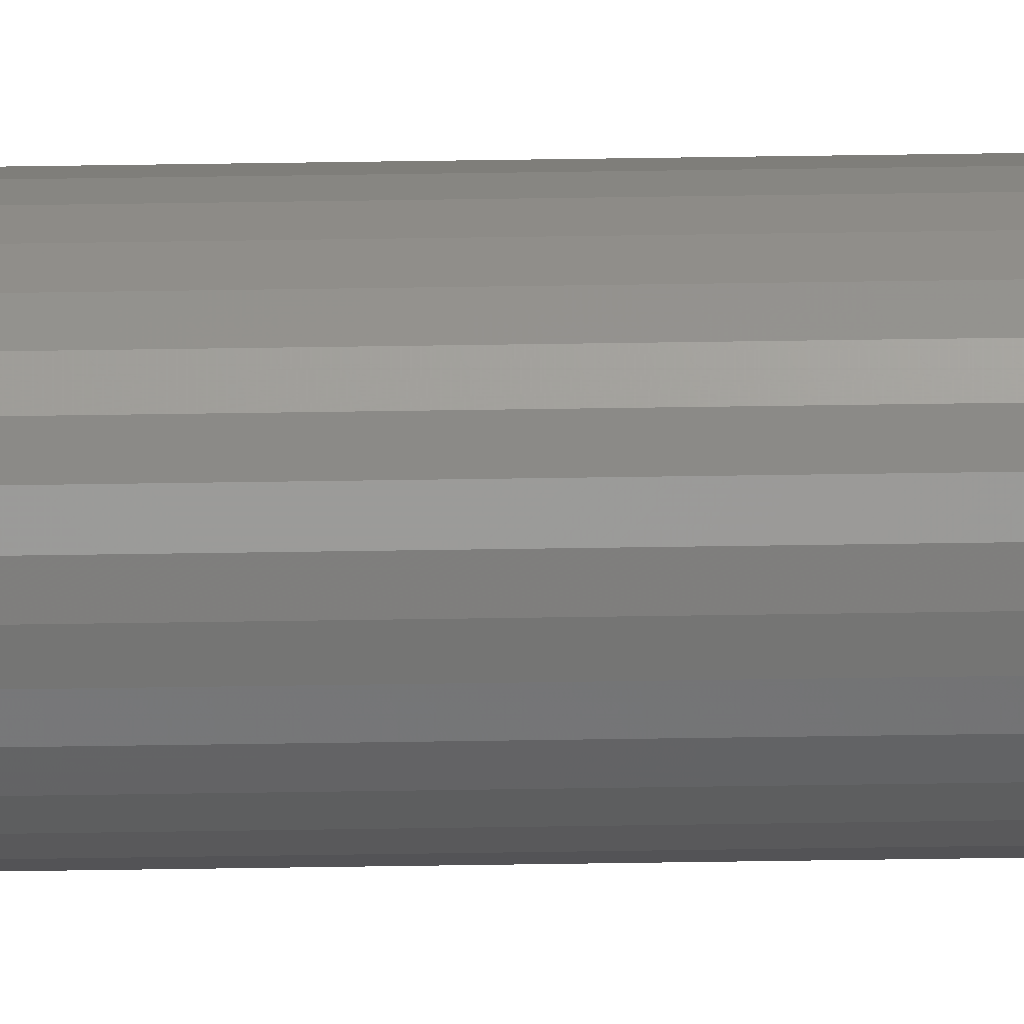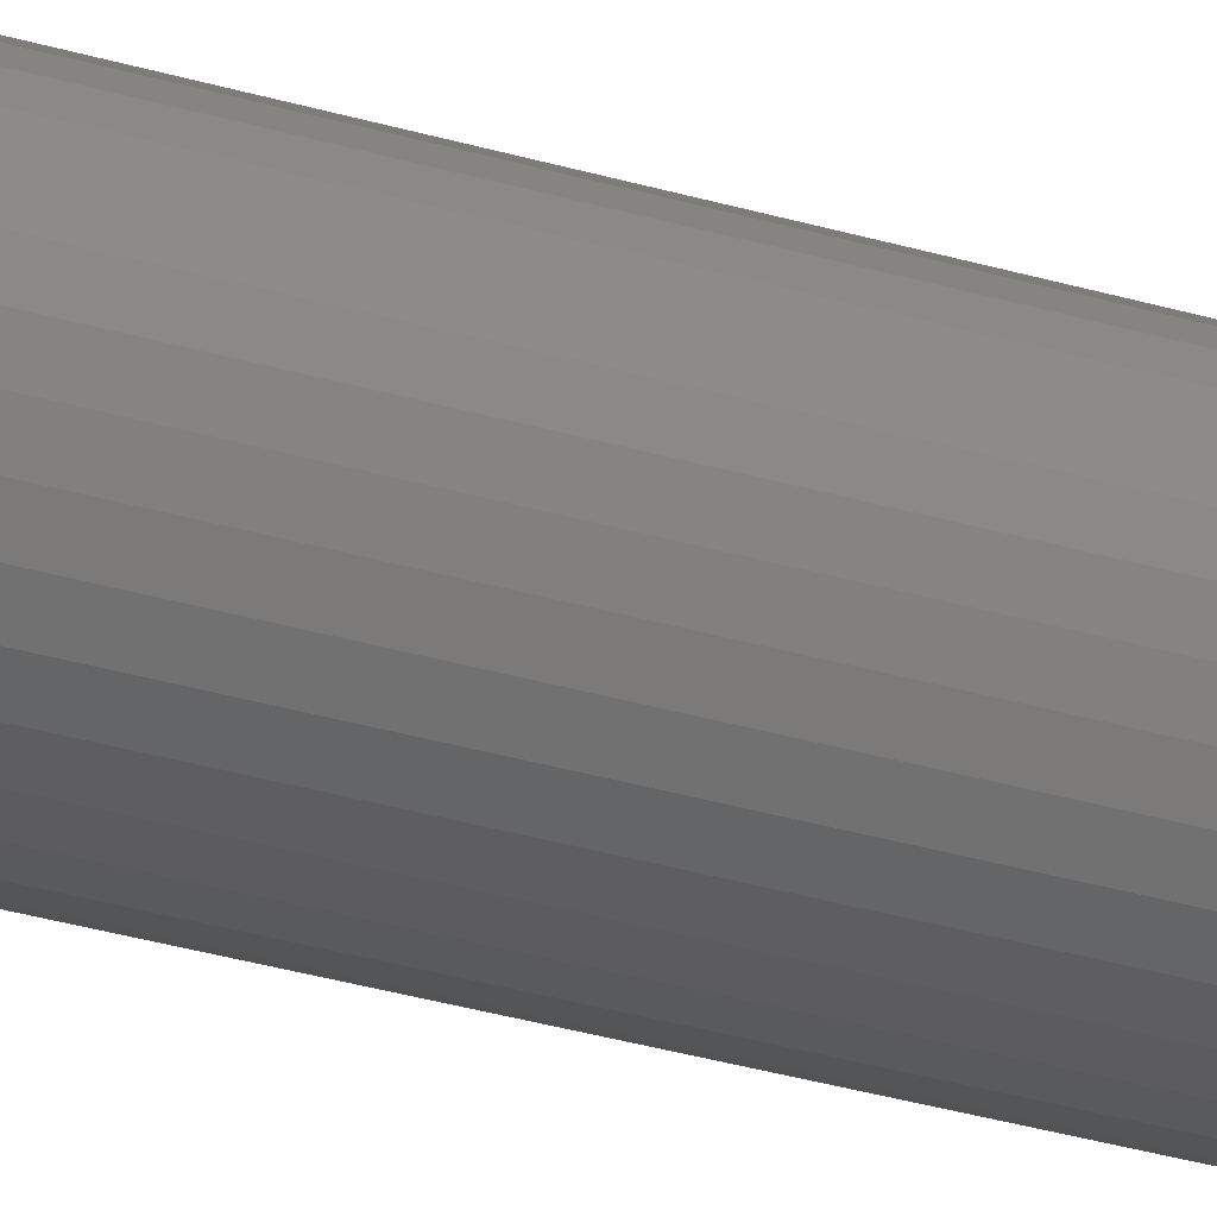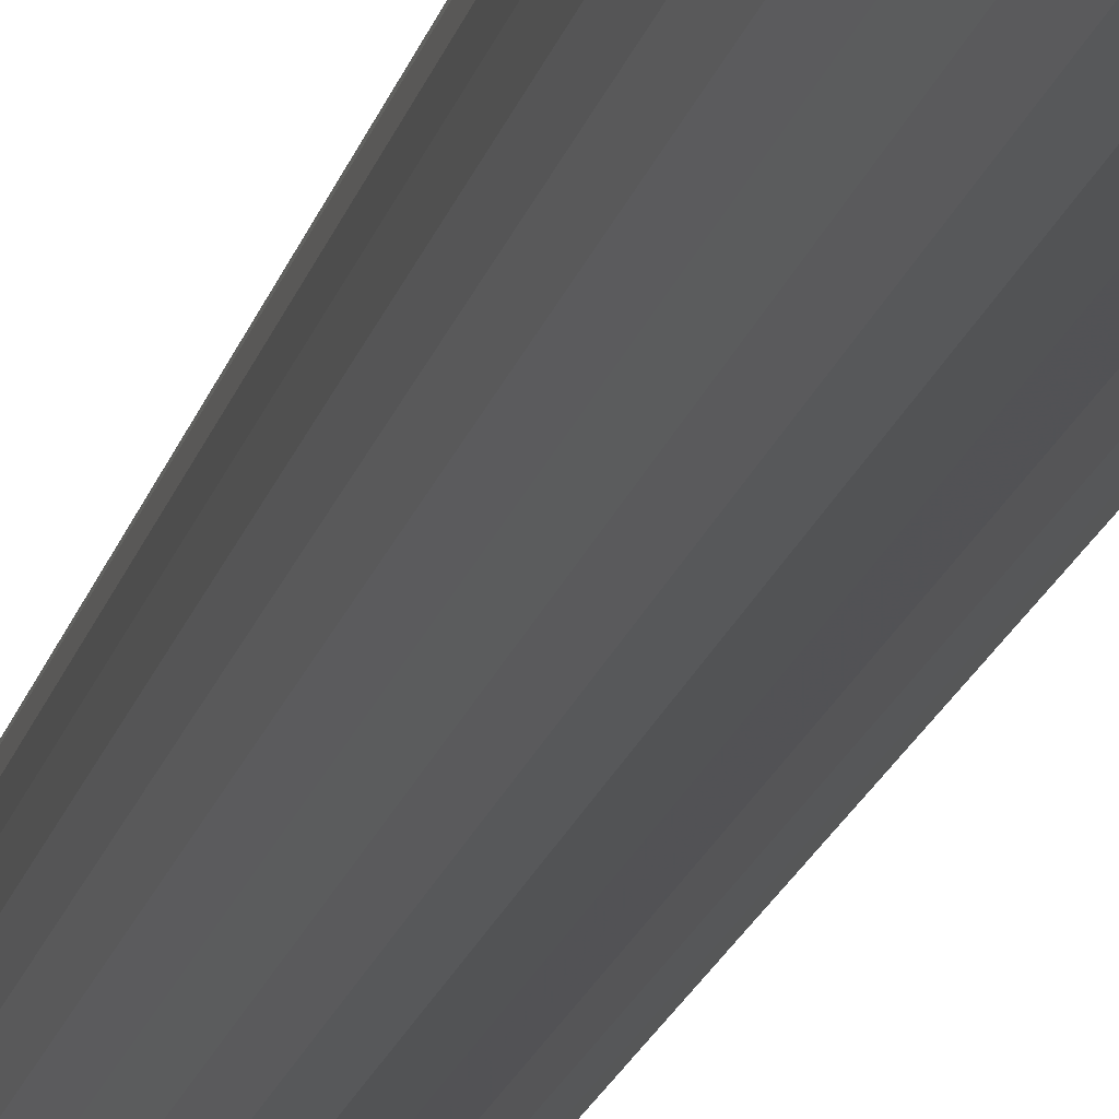
<metadata>
{"format":"stl","ext":"stl","renderer":"f3d","projection":"perspective","resolution":1024,"background":"white","views":[{"elev":73.4,"azim":-90.8,"up":"+Y"},{"elev":-18.4,"azim":54.8,"up":"+Y"},{"elev":-8.2,"azim":-6.0,"up":"+Y"}]}
</metadata>
<code>
# stl→obj: 128 verts, 252 faces
v 0.02348 -0.004621 0
v 0.008151 -0.001572 0
v 0.02393 0 0
v 0.008306 0 0
v -0.008817 0.02188 0
v -0.004374 0.02323 0
v 0.0002467 0.02368 0
v -0.02298 -0.004621 0
v -0.007658 -0.001572 0
v -0.007199 -0.003084 0
v -0.006454 -0.004477 0
v -0.005452 -0.005699 0
v -0.01945 -0.01316 0
v -0.02163 -0.009064 0
v -0.01291 -0.01969 0
v -0.0165 -0.01675 0
v 0.007692 -0.003084 0
v 0.006948 -0.004477 0
v 0.005945 -0.005699 0
v 0.0134 -0.01969 0
v 0.02213 -0.009064 0
v 0.01994 -0.01316 0
v 0.01699 -0.01675 0
v 0.004867 -0.02323 0
v 0.0002467 -0.02368 0
v 0.00931 -0.02188 0
v -0.02344 2.9e-18 0
v -0.007658 0.001572 0
v -0.007812 9.869e-19 0
v -0.02163 0.009064 0
v 0.0002467 0.008059 0
v -0.001326 0.007904 0
v -0.002837 0.007446 0
v -0.004231 0.006701 0
v -0.005452 0.005699 0
v -0.02298 0.004621 0
v -0.01945 0.01316 0
v -0.0165 0.01675 0
v -0.01291 0.01969 0
v 0.004867 0.02323 0
v 0.00931 0.02188 0
v 0.0134 0.01969 0
v 0.01699 0.01675 0
v 0.01994 0.01316 0
v 0.02213 0.009064 0
v -0.006454 0.004477 0
v -0.007199 0.003084 0
v 0.0002467 -0.008059 0
v -0.004374 -0.02323 0
v -0.008817 -0.02188 0
v -0.004231 -0.006701 0
v -0.002837 -0.007446 0
v -0.001326 -0.007904 0
v 0.02348 0.004621 0
v 0.006948 0.004477 0
v 0.005945 0.005699 0
v 0.004724 0.006701 0
v 0.003331 0.007446 0
v 0.001819 0.007904 0
v 0.008151 0.001572 0
v 0.007692 0.003084 0
v 0.001819 -0.007904 0
v 0.003331 -0.007446 0
v 0.004724 -0.006701 0
v 0.001819 -0.007904 0.7344
v 0.003331 -0.007446 0.7344
v 0.004724 -0.006701 0.7344
v 0.005945 -0.005699 0.7344
v 0.006948 -0.004477 0.7344
v 0.007692 -0.003084 0.7344
v 0.008151 -0.001572 0.7344
v 0.008306 0 0.7344
v 0.0002467 -0.008059 0.7344
v -0.001326 -0.007904 0.7344
v -0.002837 -0.007446 0.7344
v -0.004231 -0.006701 0.7344
v -0.005452 -0.005699 0.7344
v -0.006454 -0.004477 0.7344
v -0.007199 -0.003084 0.7344
v -0.007658 -0.001572 0.7344
v -0.007812 9.869e-19 0.7344
v -0.001326 0.007904 0.7344
v -0.002837 0.007446 0.7344
v -0.004231 0.006701 0.7344
v -0.005452 0.005699 0.7344
v -0.006454 0.004477 0.7344
v -0.007199 0.003084 0.7344
v -0.007658 0.001572 0.7344
v 0.0002467 0.008059 0.7344
v 0.001819 0.007904 0.7344
v 0.003331 0.007446 0.7344
v 0.004724 0.006701 0.7344
v 0.005945 0.005699 0.7344
v 0.006948 0.004477 0.7344
v 0.007692 0.003084 0.7344
v 0.008151 0.001572 0.7344
v 0.0002467 0.02368 0.75
v -0.004374 0.02323 0.75
v -0.008817 0.02188 0.75
v 0.004867 0.02323 0.75
v 0.00931 0.02188 0.75
v -0.01291 0.01969 0.75
v 0.0134 0.01969 0.75
v -0.0165 0.01675 0.75
v 0.01699 0.01675 0.75
v -0.01945 0.01316 0.75
v 0.01994 0.01316 0.75
v -0.02163 0.009064 0.75
v 0.02213 0.009064 0.75
v -0.02298 0.004621 0.75
v 0.02348 0.004621 0.75
v 0.02348 -0.004621 0.75
v -0.02163 -0.009064 0.75
v 0.02213 -0.009064 0.75
v -0.01945 -0.01316 0.75
v 0.01994 -0.01316 0.75
v -0.0165 -0.01675 0.75
v 0.01699 -0.01675 0.75
v -0.01291 -0.01969 0.75
v 0.0134 -0.01969 0.75
v -0.008817 -0.02188 0.75
v 0.00931 -0.02188 0.75
v -0.004374 -0.02323 0.75
v 0.0002467 -0.02368 0.75
v 0.004867 -0.02323 0.75
v 0.02393 0 0.75
v -0.02344 2.9e-18 0.75
v -0.02298 -0.004621 0.75
f 1 2 3
f 2 4 3
f 5 6 7
f 8 9 10
f 11 8 10
f 8 11 12
f 13 14 15
f 16 13 15
f 17 2 1
f 18 17 1
f 19 18 1
f 20 21 22
f 22 23 20
f 24 25 26
f 27 28 29
f 27 29 9
f 27 9 8
f 30 31 32
f 30 32 33
f 30 33 34
f 30 34 35
f 30 35 36
f 31 30 37
f 31 37 38
f 31 38 39
f 31 39 5
f 31 5 7
f 31 7 40
f 31 40 41
f 31 41 42
f 31 42 43
f 31 43 44
f 31 44 45
f 36 35 46
f 36 46 47
f 36 47 28
f 36 28 27
f 48 21 20
f 48 20 26
f 48 26 25
f 48 25 49
f 48 49 50
f 48 50 15
f 48 15 14
f 14 8 12
f 14 12 51
f 14 51 52
f 14 52 53
f 14 53 48
f 45 54 55
f 45 55 56
f 45 56 57
f 45 57 58
f 45 58 59
f 45 59 31
f 54 3 4
f 54 4 60
f 54 60 61
f 54 61 55
f 21 48 62
f 21 62 63
f 21 63 64
f 21 64 19
f 21 19 1
f 48 65 62
f 62 65 66
f 62 66 63
f 63 66 67
f 63 67 64
f 64 67 68
f 64 68 19
f 19 68 69
f 19 69 18
f 18 69 70
f 18 70 17
f 17 70 71
f 17 71 2
f 2 71 72
f 2 72 4
f 65 48 73
f 73 48 53
f 73 53 74
f 74 53 52
f 74 52 75
f 75 52 51
f 75 51 76
f 76 51 12
f 76 12 77
f 77 12 11
f 77 11 78
f 78 11 10
f 78 10 79
f 79 10 9
f 79 9 80
f 80 9 29
f 80 29 81
f 31 82 32
f 32 82 83
f 32 83 33
f 33 83 84
f 33 84 34
f 34 84 85
f 34 85 35
f 35 85 86
f 35 86 46
f 46 86 87
f 46 87 47
f 47 87 88
f 47 88 28
f 28 88 81
f 28 81 29
f 82 31 89
f 89 31 59
f 89 59 90
f 90 59 58
f 90 58 91
f 91 58 57
f 91 57 92
f 92 57 56
f 92 56 93
f 93 56 55
f 93 55 94
f 94 55 61
f 94 61 95
f 95 61 60
f 95 60 96
f 96 60 4
f 96 4 72
f 94 87 86
f 95 87 94
f 95 88 87
f 96 88 95
f 71 80 72
f 71 79 80
f 70 79 71
f 70 78 79
f 69 78 70
f 69 77 78
f 68 77 69
f 68 76 77
f 75 76 68
f 81 88 96
f 81 96 72
f 81 72 80
f 67 66 65
f 67 65 73
f 67 73 74
f 67 74 75
f 67 75 68
f 93 94 86
f 93 86 85
f 93 85 84
f 93 84 83
f 93 83 82
f 93 82 89
f 93 89 90
f 93 90 91
f 93 91 92
f 97 98 99
f 100 97 99
f 100 99 101
f 101 99 102
f 101 102 103
f 103 102 104
f 103 104 105
f 105 104 106
f 105 106 107
f 107 106 108
f 107 108 109
f 109 108 110
f 109 110 111
f 112 113 114
f 114 113 115
f 114 115 116
f 116 115 117
f 116 117 118
f 118 117 119
f 118 119 120
f 120 119 121
f 120 121 122
f 122 121 123
f 122 123 124
f 122 124 125
f 111 110 126
f 126 110 127
f 126 127 112
f 112 127 128
f 112 128 113
f 3 126 1
f 1 126 112
f 1 112 21
f 21 112 114
f 21 114 22
f 22 114 116
f 22 116 23
f 23 116 118
f 23 118 20
f 20 118 120
f 20 120 26
f 26 120 122
f 26 122 24
f 24 122 125
f 24 125 25
f 25 125 124
f 25 124 49
f 49 124 123
f 49 123 50
f 50 123 121
f 50 121 15
f 15 121 119
f 15 119 16
f 16 119 117
f 16 117 13
f 13 117 115
f 13 115 14
f 14 115 113
f 14 113 8
f 8 113 128
f 8 128 27
f 27 128 127
f 27 127 36
f 36 127 110
f 36 110 30
f 30 110 108
f 30 108 37
f 37 108 106
f 37 106 38
f 38 106 104
f 38 104 39
f 39 104 102
f 39 102 5
f 5 102 99
f 5 99 6
f 6 99 98
f 6 98 7
f 7 98 97
f 7 97 40
f 40 97 100
f 40 100 41
f 41 100 101
f 41 101 42
f 42 101 103
f 42 103 43
f 43 103 105
f 43 105 44
f 44 105 107
f 44 107 45
f 45 107 109
f 45 109 54
f 54 109 111
f 54 111 3
f 3 111 126

</code>
